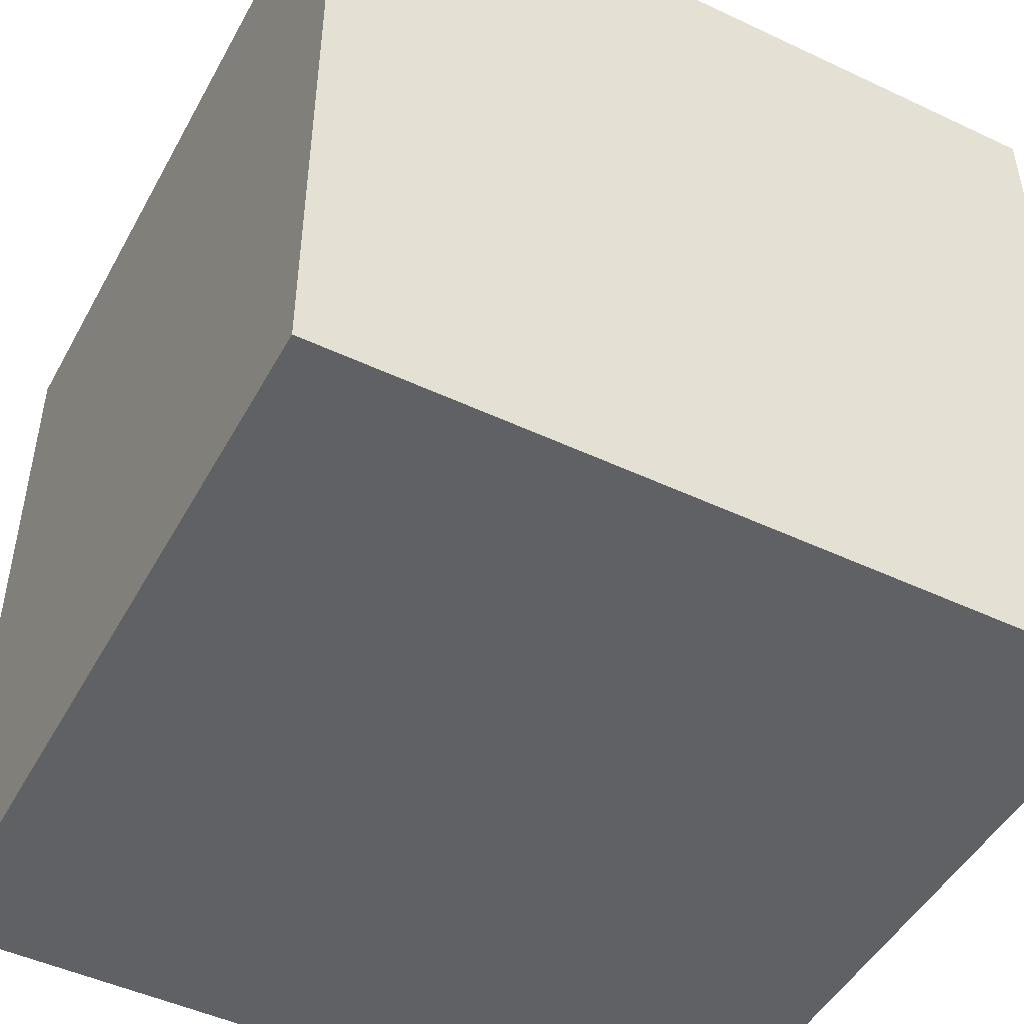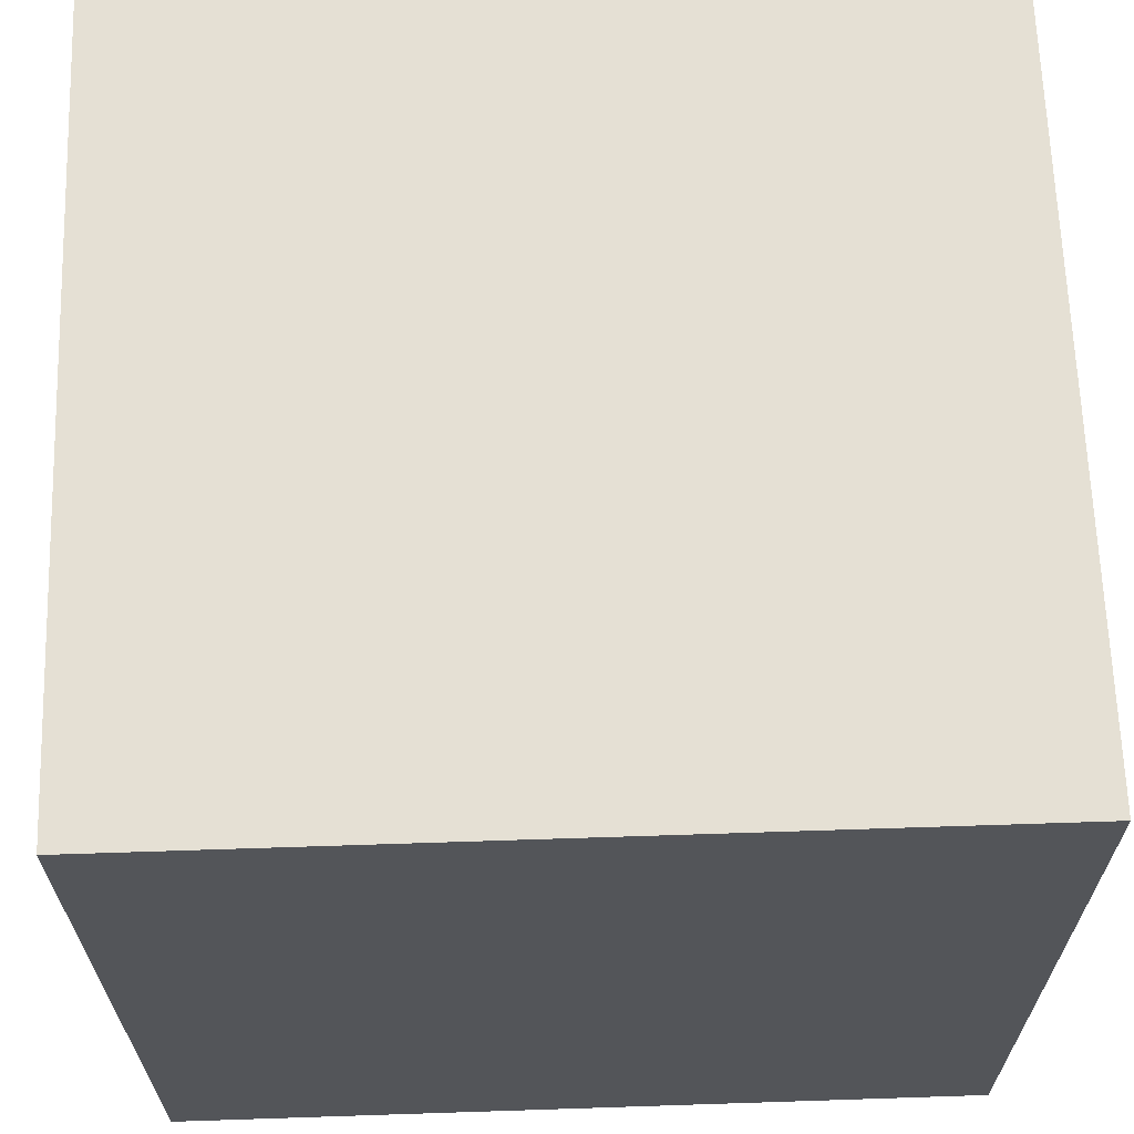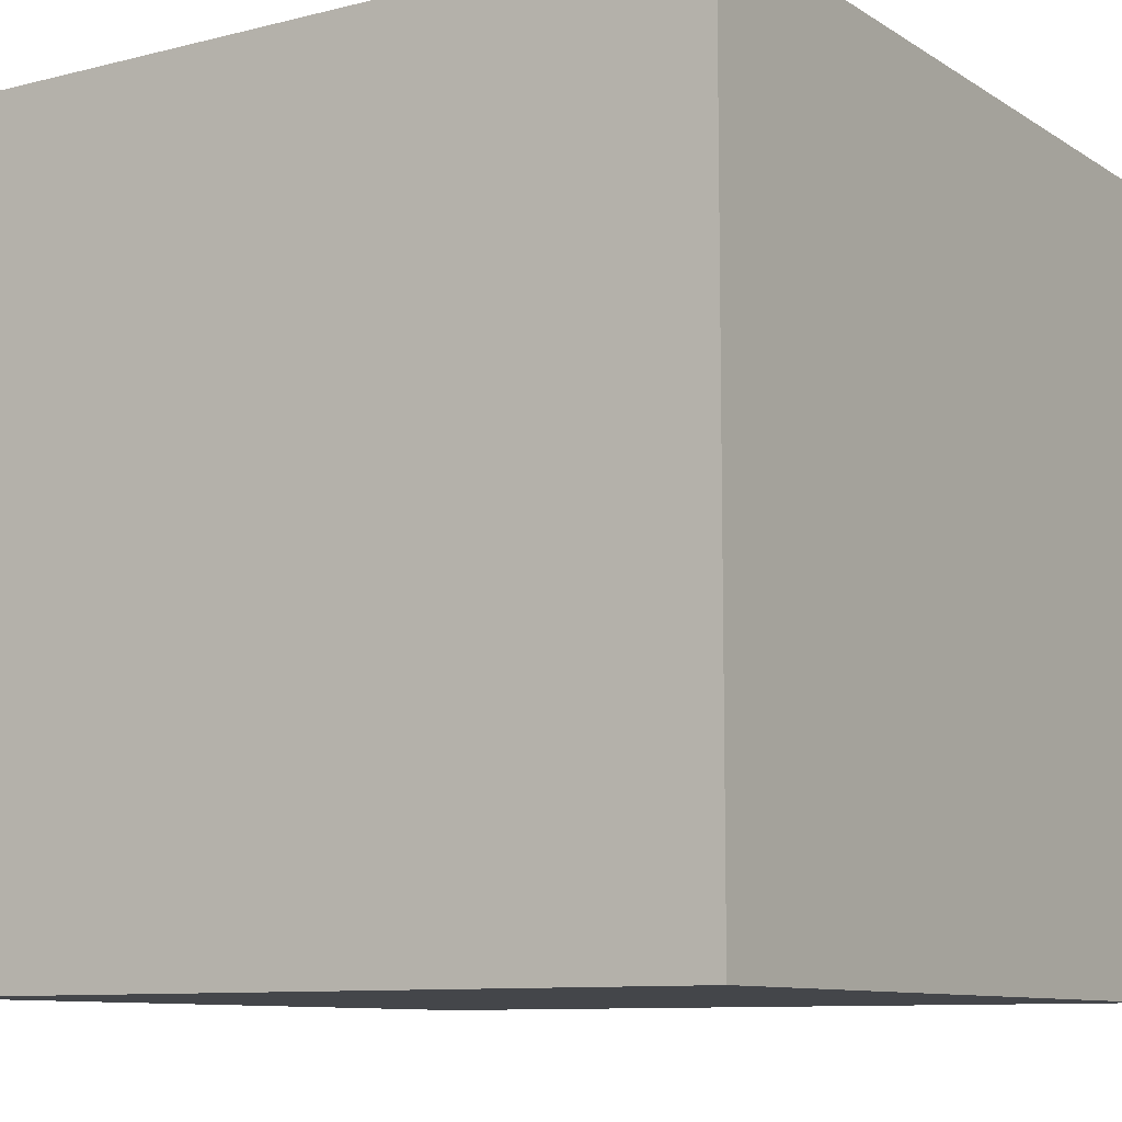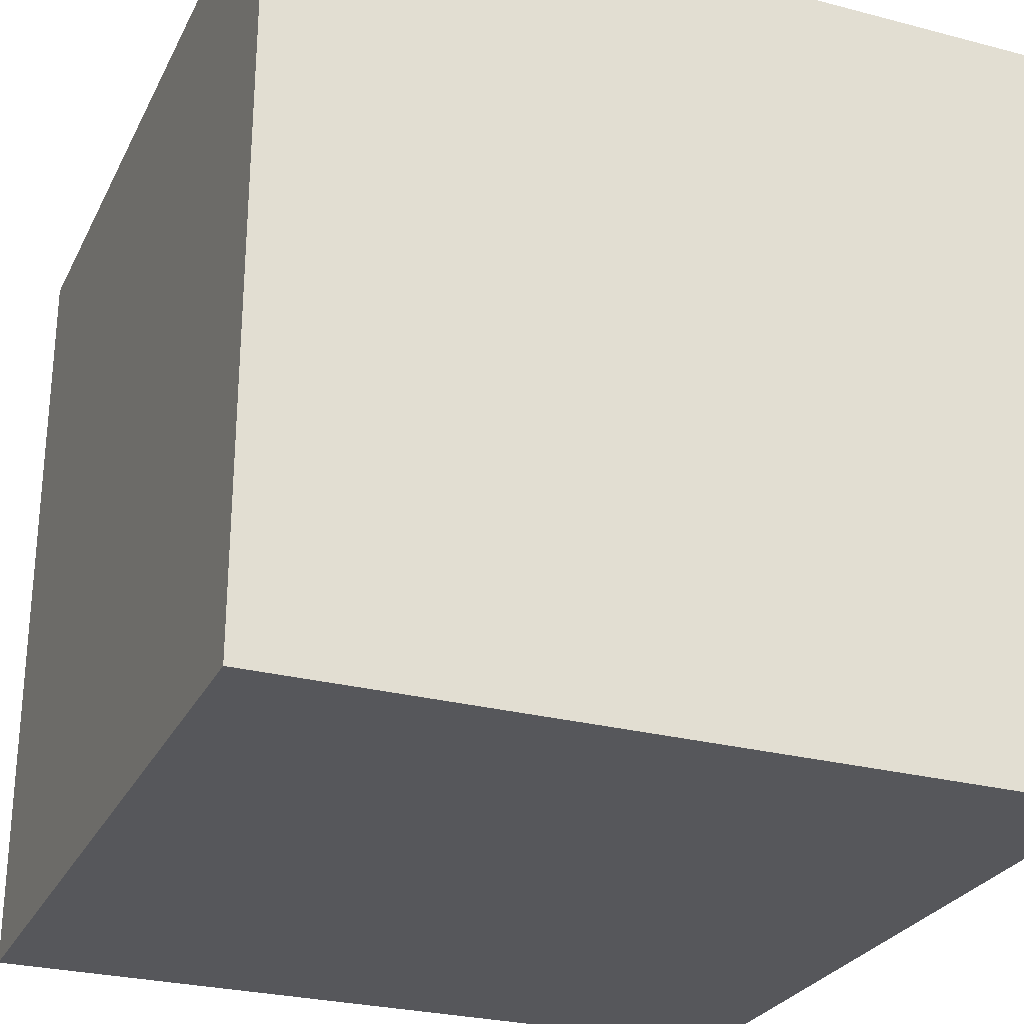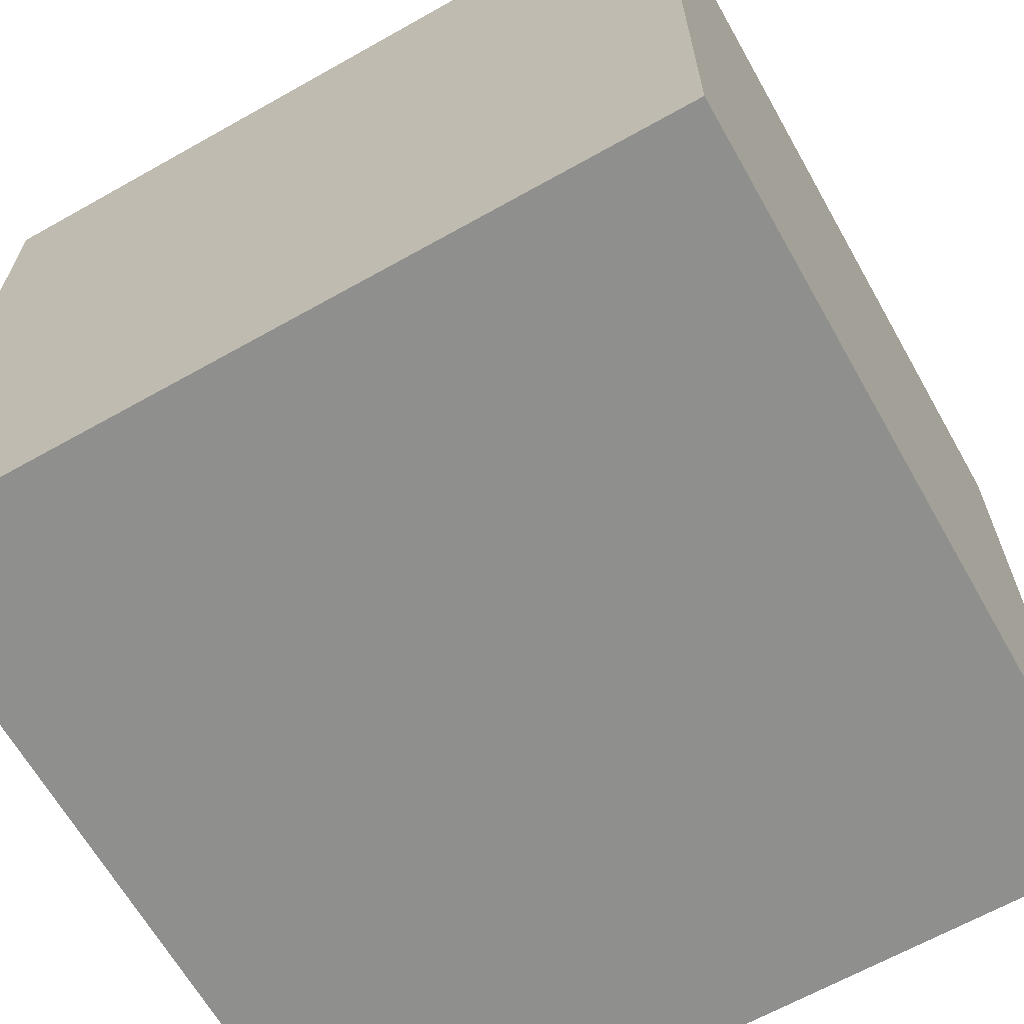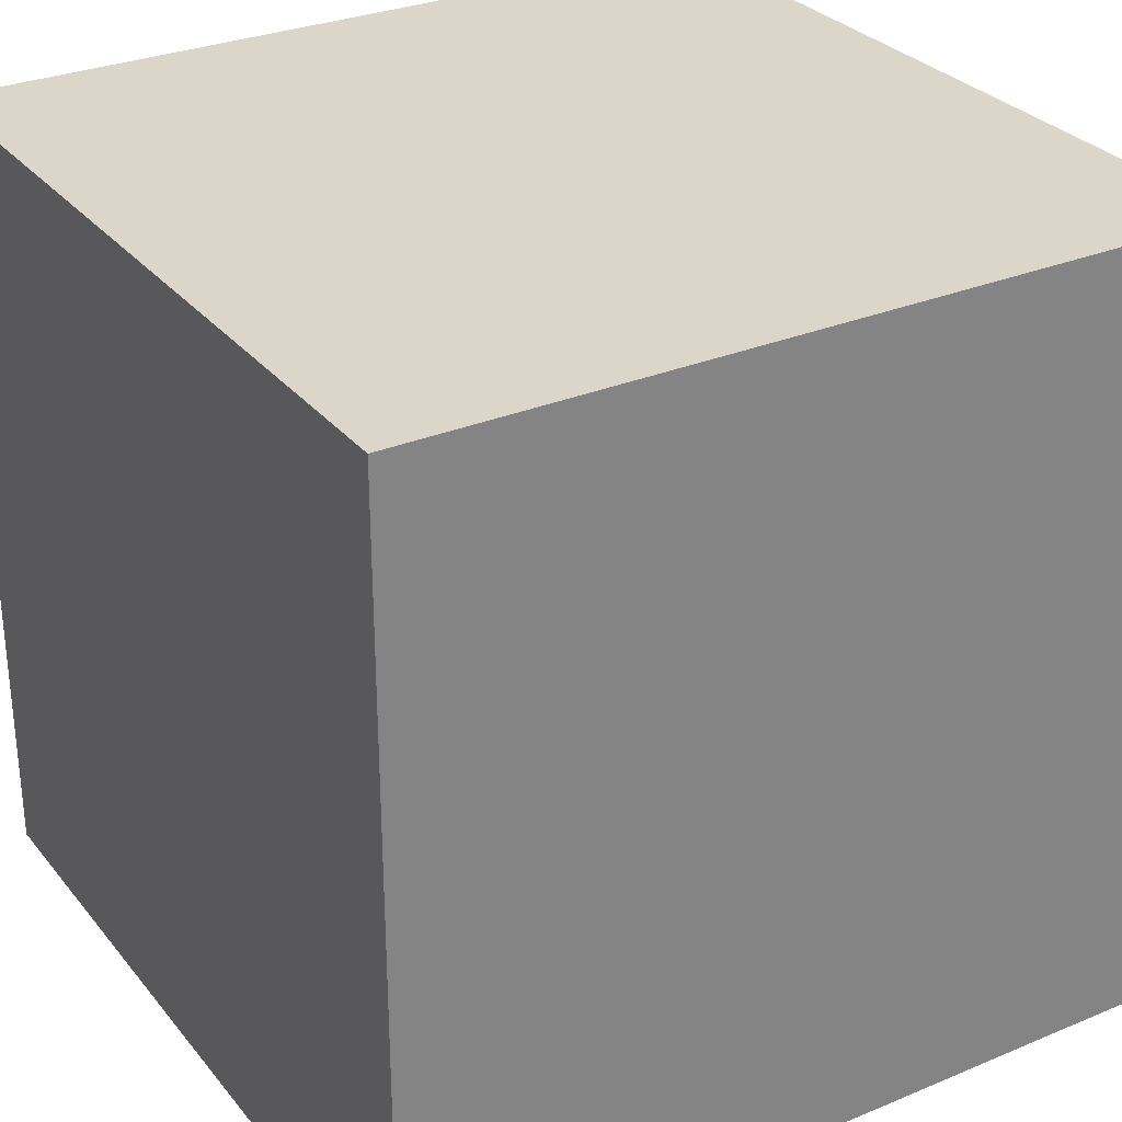
<metadata>
{"format":"obj","ext":"obj","renderer":"f3d","projection":"perspective","resolution":1024,"background":"white","views":[{"elev":-48.1,"azim":62.2,"up":"+Y"},{"elev":65.5,"azim":-1.9,"up":"+Z"},{"elev":-9.7,"azim":123.0,"up":"+Y"},{"elev":-27.2,"azim":158.0,"up":"+Y"},{"elev":-65.2,"azim":-60.5,"up":"+Y"},{"elev":29.8,"azim":58.6,"up":"+Y"}]}
</metadata>
<code>
o Block
g Block
v 1 -1 1
v -1 -1 1
v 1 1 1
v -1 1 1
v -1 -1 -1
v -1 1 -1
v 1 -1 -1
v 1 1 -1
f 3 4 2 1
f 4 6 5 2
f 6 8 7 5
f 8 3 1 7
f 8 6 4 3
f 1 2 5 7

</code>
